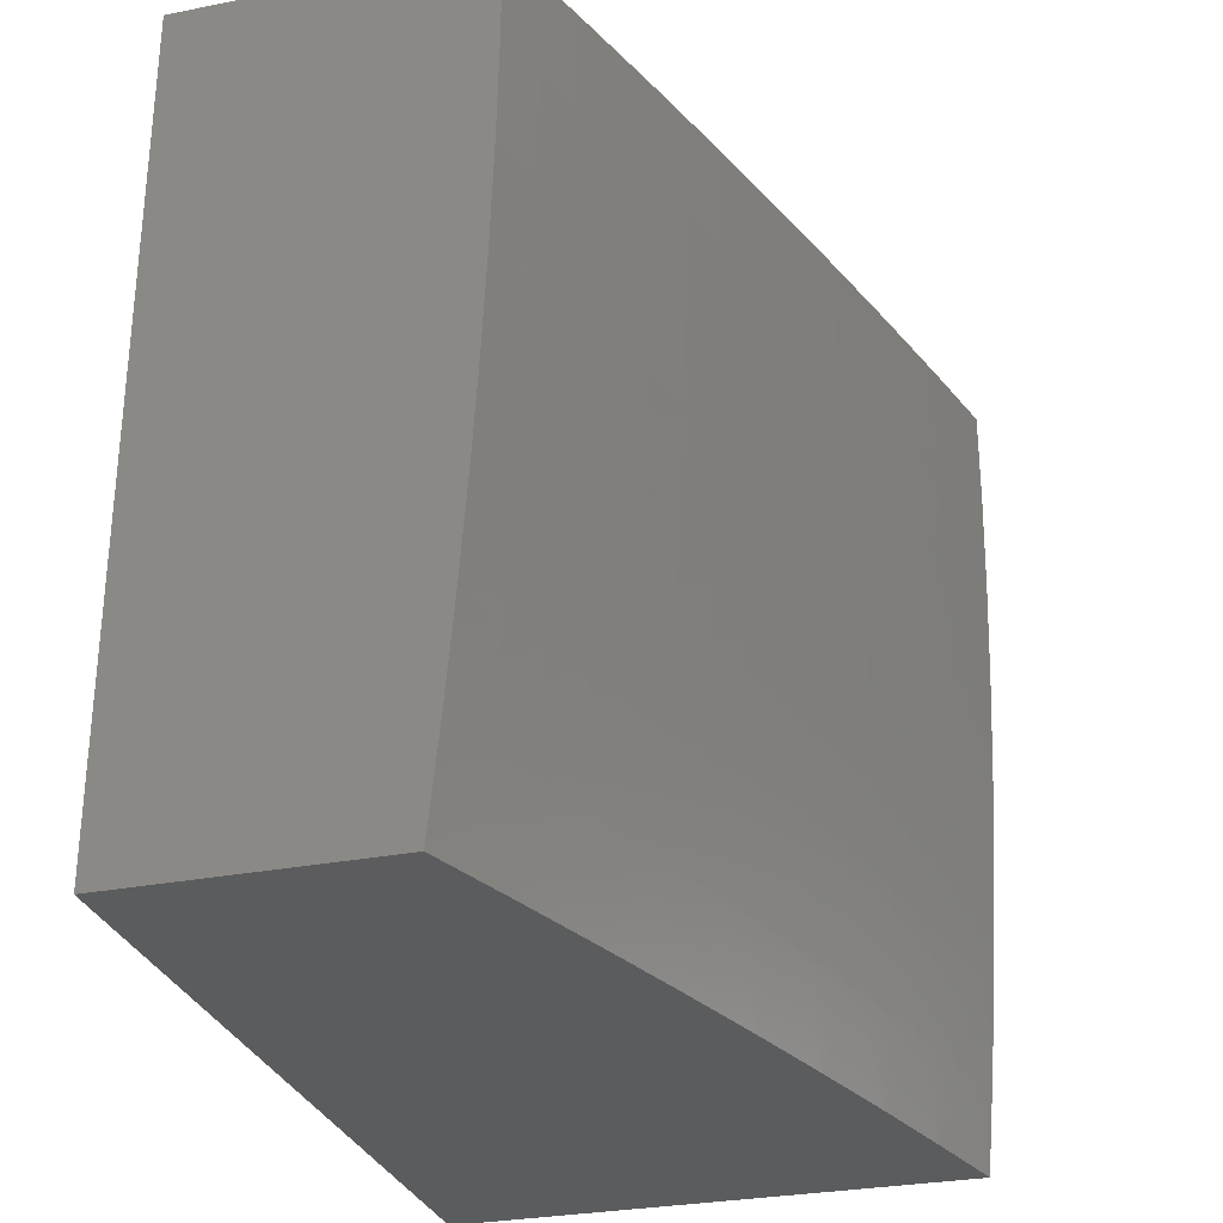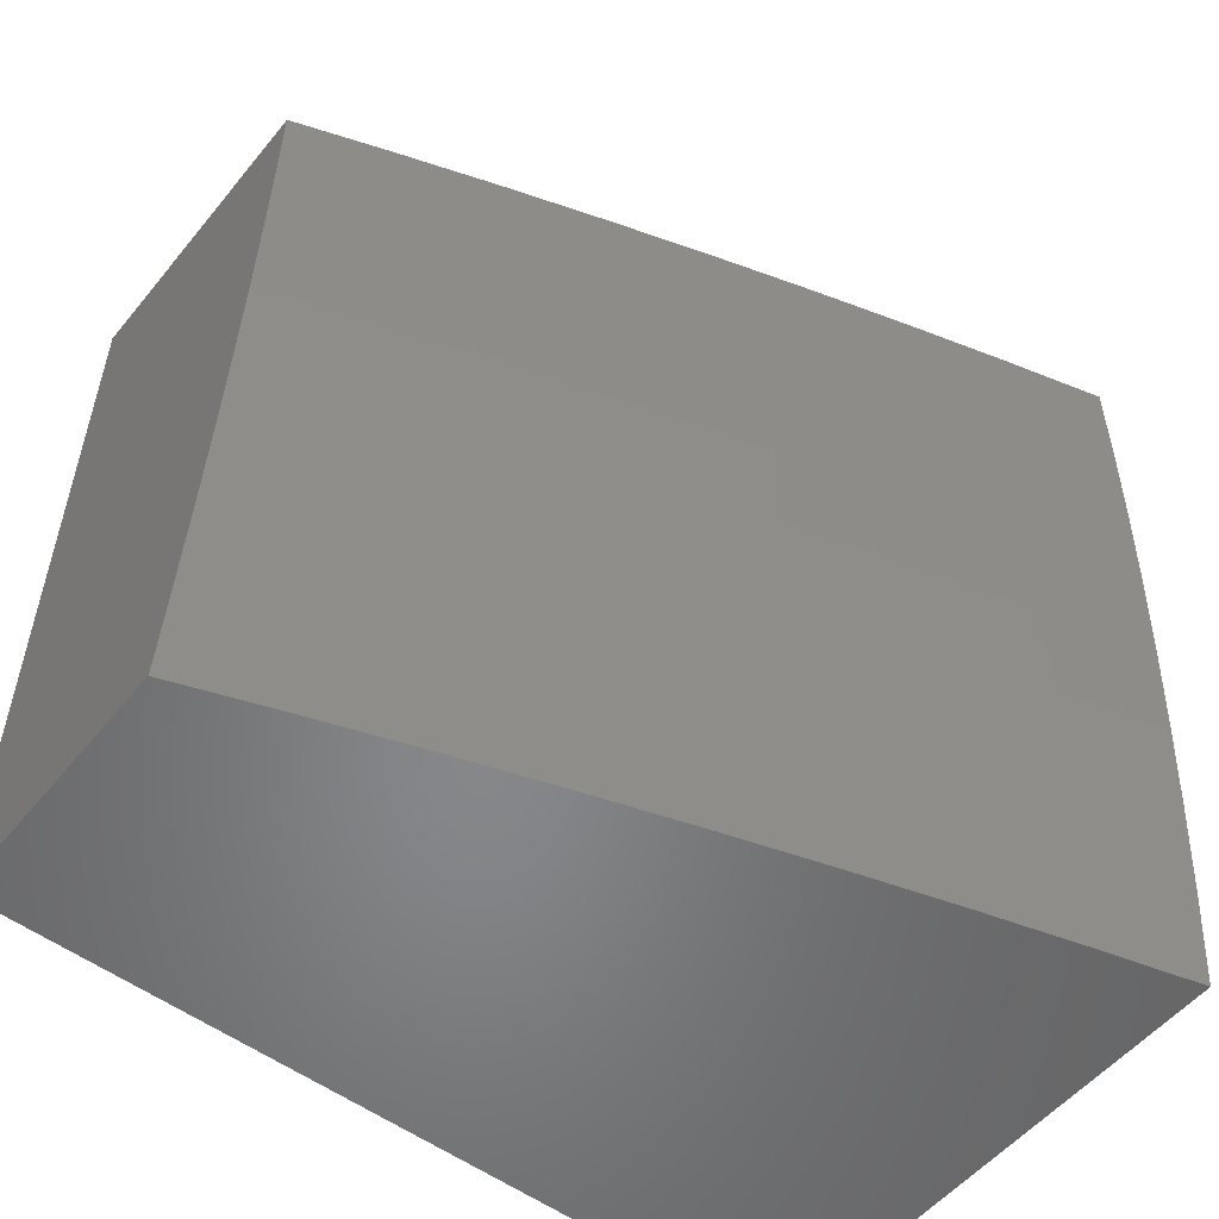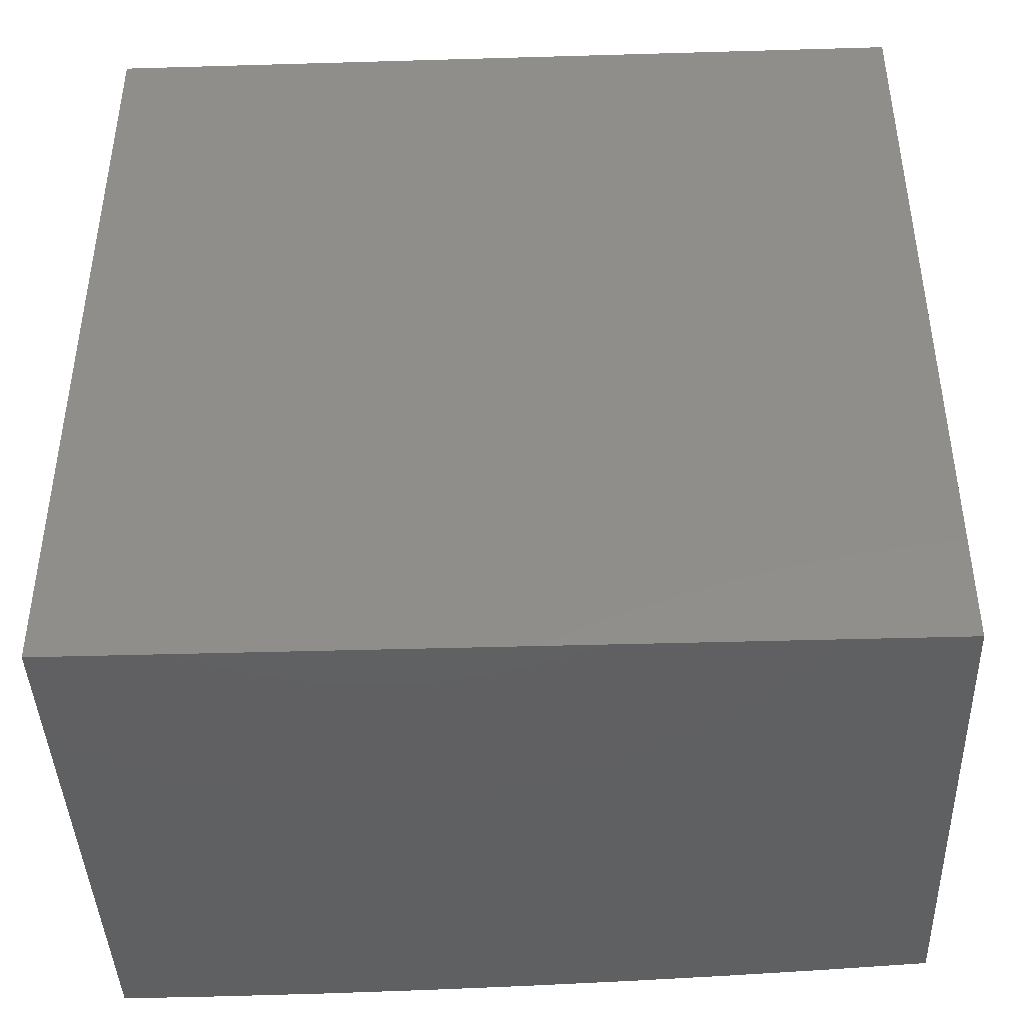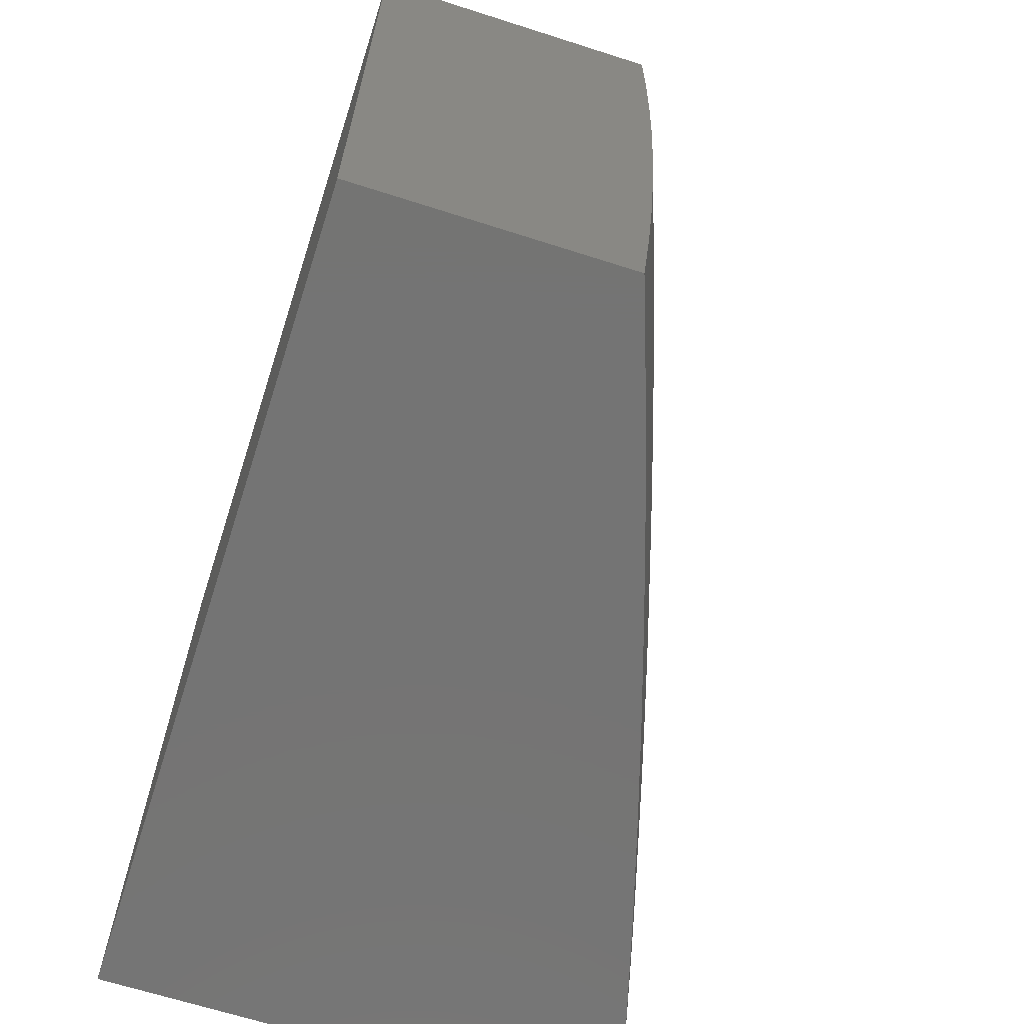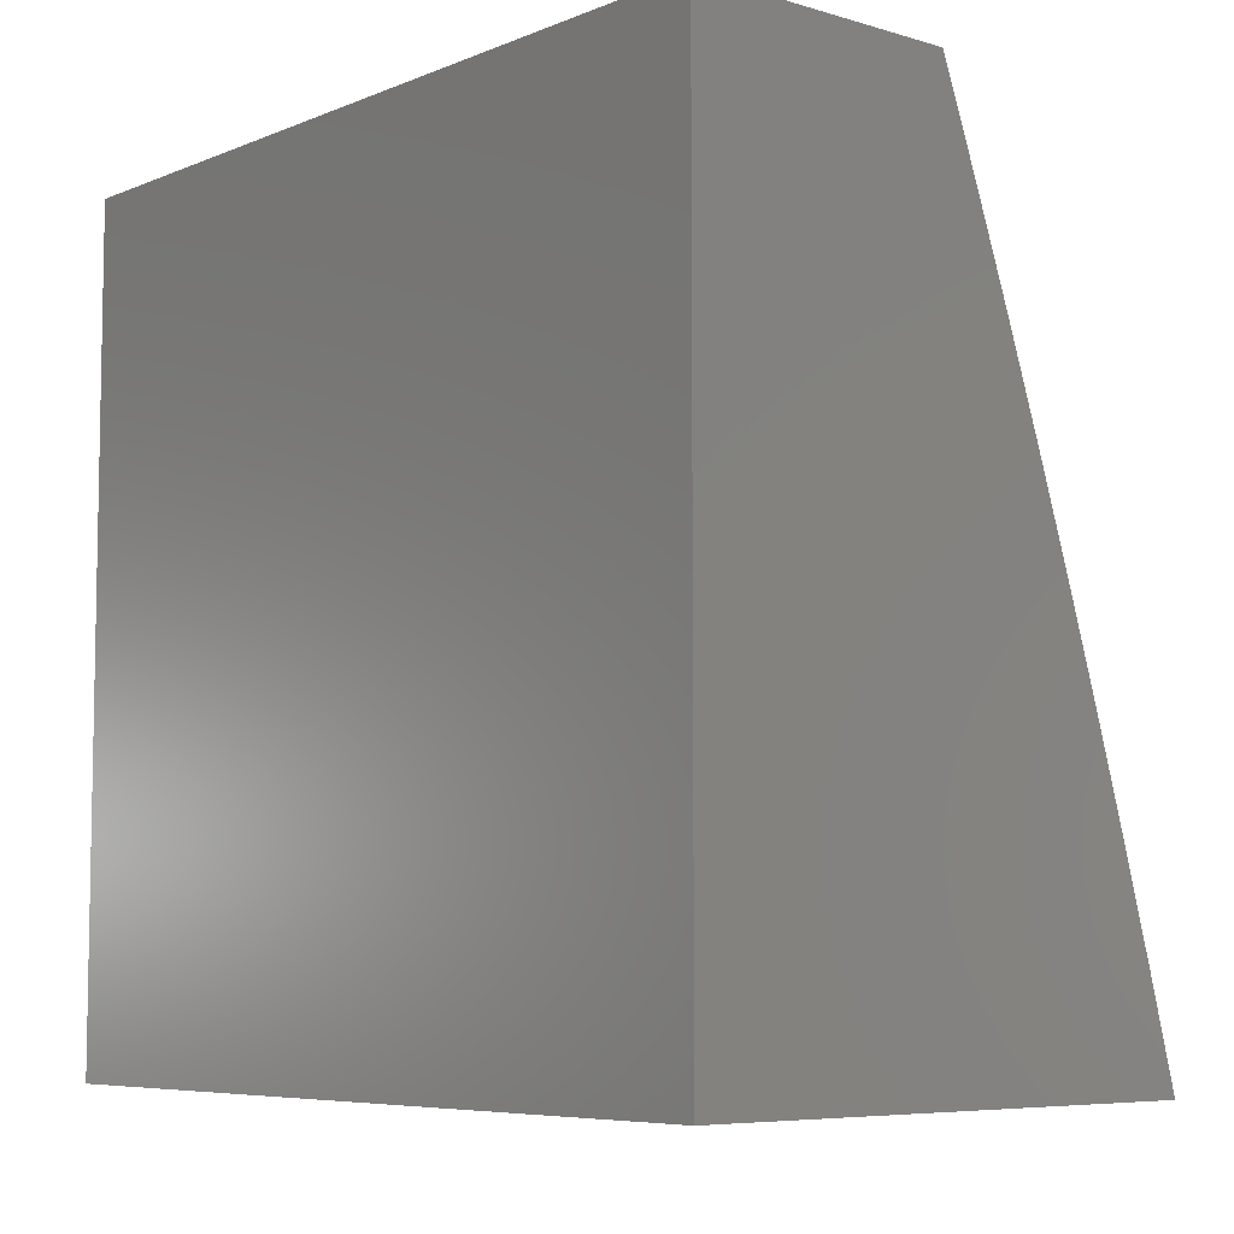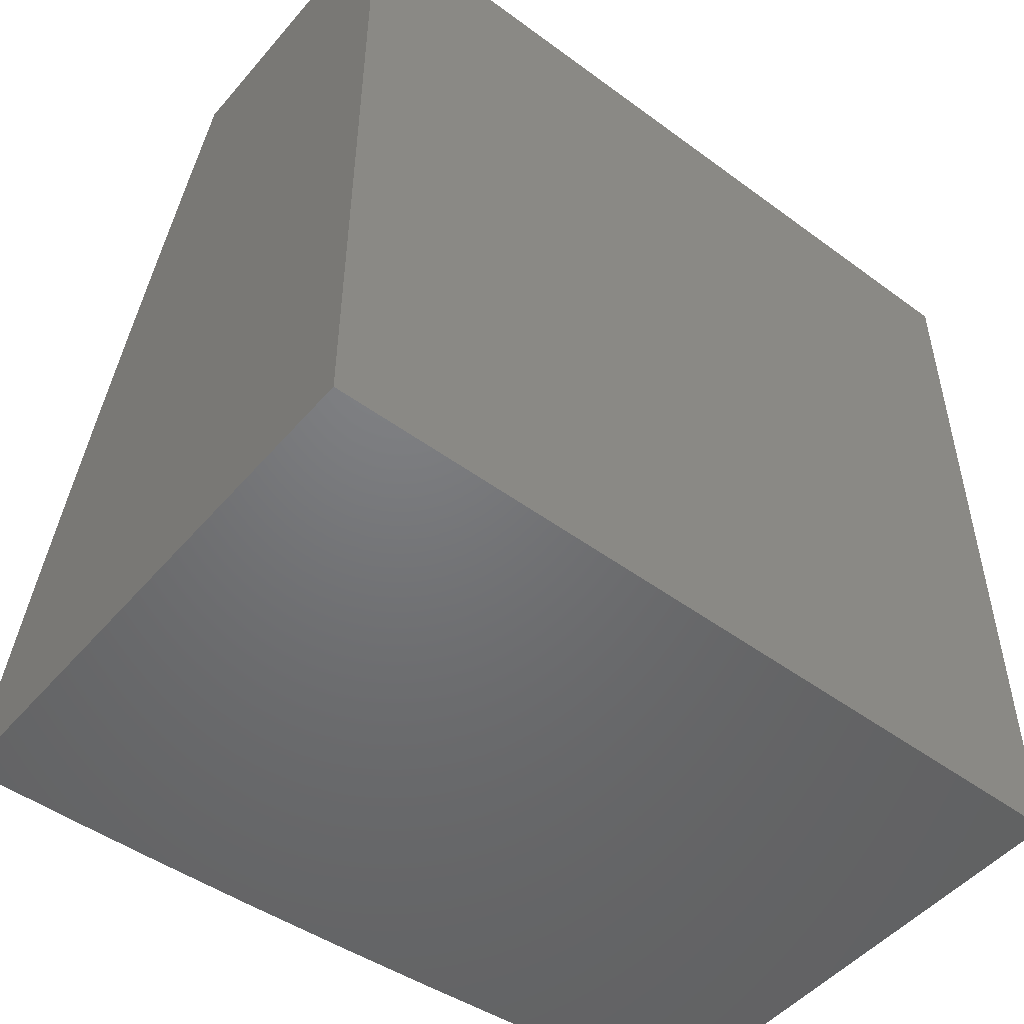
<metadata>
{"format":"stl","ext":"stl","renderer":"f3d","projection":"perspective","resolution":1024,"background":"white","views":[{"elev":-29.4,"azim":16.2,"up":"+Y"},{"elev":-53.7,"azim":51.6,"up":"+Y"},{"elev":-42.2,"azim":-88.0,"up":"+Z"},{"elev":-66.4,"azim":-17.8,"up":"+Y"},{"elev":-6.7,"azim":-40.6,"up":"+Z"},{"elev":-49.8,"azim":-129.0,"up":"+Z"}]}
</metadata>
<code>
# stl→obj: 204 verts, 404 faces
v 10.65 -0.8753 3
v 10.64 -0.8989 3.031
v 10.64 -1 3
v 10.63 -0.8982 3.063
v 10.6 -1 3.127
v 10.62 -0.8974 3.094
v 10.61 -0.8967 3.125
v 10.62 -0.767 3.125
v 10.61 -0.7664 3.157
v 10.62 -0.6373 3.157
v 10.62 -0.6368 3.188
v 10.62 -0.5083 3.188
v 10.61 -0.5079 3.219
v 10.62 -0.3801 3.219
v 10.61 -0.3797 3.251
v 10.61 -0.2526 3.251
v 10.61 -0.2524 3.282
v 10.61 -0.1259 3.282
v 10.6 -0.1258 3.313
v 10.62 0 3.253
v 10.58 0 3.378
v 10.65 -0.7689 3.031
v 10.66 -0.7505 3
v 10.66 -0.6394 3.031
v 10.67 -0.6256 3
v 10.67 -0.5104 3.031
v 10.67 -0.5006 3
v 10.67 -0.3819 3.031
v 10.68 -0.3755 3
v 10.67 -0.254 3.031
v 10.68 -0.2504 3
v 10.68 -0.1267 3.031
v 10.69 -0.1252 3
v 10.69 0 3
v 10.67 -0.1266 3.063
v 10.65 0 3.126
v 10.66 -0.1265 3.094
v 10.65 -0.1264 3.125
v 10.66 -0.2536 3.094
v 10.65 -0.2534 3.125
v 10.65 -0.3813 3.094
v 10.65 -0.381 3.125
v 10.65 -0.5096 3.094
v 10.64 -0.5092 3.125
v 10.64 -0.6384 3.094
v 10.63 -0.6378 3.125
v 10.63 -0.7677 3.094
v 10.63 -0.1262 3.188
v 10.64 -0.1263 3.157
v 10.54 0 3.504
v 10.56 -0.1253 3.438
v 10.57 -0.1254 3.407
v 10.58 -0.1255 3.376
v 10.58 -0.2517 3.376
v 10.59 -0.2519 3.345
v 10.58 -0.3788 3.345
v 10.59 -0.3791 3.313
v 10.59 -0.5066 3.313
v 10.6 -0.507 3.282
v 10.59 -0.6352 3.282
v 10.6 -0.6357 3.251
v 10.59 -0.7645 3.251
v 10.6 -0.7651 3.219
v 10.59 -0.8945 3.219
v 10.6 -0.8952 3.188
v 10.57 -1 3.253
v 10.5 0 3.628
v 10.52 -0.1249 3.563
v 10.53 -0.125 3.532
v 10.54 -0.1251 3.501
v 10.54 -0.2508 3.501
v 10.55 -0.251 3.47
v 10.54 -0.3774 3.47
v 10.55 -0.3777 3.438
v 10.55 -0.5048 3.438
v 10.56 -0.5053 3.407
v 10.55 -0.633 3.407
v 10.56 -0.6335 3.376
v 10.55 -0.7619 3.376
v 10.56 -0.7625 3.345
v 10.55 -0.8914 3.345
v 10.56 -0.8922 3.313
v 10.53 -1 3.378
v 10.46 0 3.753
v 10.48 -0.1244 3.688
v 10.5 -0.1246 3.626
v 10.52 -0.2503 3.563
v 10.53 -0.2506 3.532
v 10.53 -0.3767 3.532
v 10.54 -0.3771 3.501
v 10.53 -0.5039 3.501
v 10.54 -0.5043 3.47
v 10.53 -0.6318 3.47
v 10.54 -0.6324 3.438
v 10.53 -0.7605 3.438
v 10.54 -0.7612 3.407
v 10.53 -0.8899 3.407
v 10.54 -0.8907 3.376
v 10.42 0 3.877
v 10.44 -0.1239 3.813
v 10.46 -0.1241 3.751
v 10.48 -0.2494 3.688
v 10.5 -0.2498 3.626
v 10.5 -0.3756 3.626
v 10.52 -0.3764 3.563
v 10.51 -0.5029 3.563
v 10.52 -0.5034 3.532
v 10.51 -0.6307 3.532
v 10.52 -0.6312 3.501
v 10.51 -0.7591 3.501
v 10.52 -0.7598 3.47
v 10.51 -0.8882 3.47
v 10.52 -0.8891 3.438
v 10.49 -1 3.504
v 10.37 0 4
v 10.4 -0.1234 3.938
v 10.42 -0.1236 3.876
v 10.44 -0.2484 3.813
v 10.46 -0.2489 3.751
v 10.45 -0.3742 3.751
v 10.47 -0.3749 3.688
v 10.47 -0.501 3.688
v 10.49 -0.502 3.626
v 10.48 -0.6289 3.626
v 10.5 -0.6301 3.563
v 10.49 -0.7577 3.563
v 10.5 -0.7584 3.532
v 10.49 -0.8866 3.532
v 10.5 -0.8874 3.501
v 10.37 -0.1252 4
v 10.39 -0.2473 3.938
v 10.42 -0.2478 3.876
v 10.41 -0.3726 3.876
v 10.43 -0.3734 3.813
v 10.43 -0.499 3.813
v 10.45 -0.5 3.751
v 10.44 -0.6264 3.751
v 10.46 -0.6276 3.688
v 10.45 -0.7548 3.688
v 10.47 -0.7562 3.626
v 10.46 -0.8841 3.626
v 10.48 -0.8858 3.563
v 10.45 -1 3.628
v 10.37 -0.2504 4
v 10.39 -0.3718 3.938
v 10.41 -0.498 3.876
v 10.42 -0.6251 3.813
v 10.43 -0.7533 3.751
v 10.44 -0.8824 3.688
v 10.37 -0.3756 4
v 10.38 -0.4969 3.938
v 10.4 -0.6238 3.876
v 10.41 -0.7517 3.813
v 10.42 -0.8806 3.751
v 10.41 -1 3.753
v 10.36 -0.5006 4
v 10.38 -0.6225 3.938
v 10.39 -0.7502 3.876
v 10.4 -0.8788 3.813
v 10.35 -0.6256 4
v 10.37 -0.7486 3.938
v 10.38 -0.877 3.876
v 10.37 -1 3.877
v 10.35 -0.7505 4
v 10.36 -0.8752 3.938
v 10.34 -0.8753 4
v 10.32 -1 4
v 10.64 -0.7683 3.063
v 10.65 -0.6389 3.063
v 10.66 -0.51 3.063
v 10.66 -0.3816 3.063
v 10.67 -0.2538 3.063
v 10.6 -0.896 3.157
v 10.61 -0.7658 3.188
v 10.58 -0.8937 3.251
v 10.57 -0.893 3.282
v 10.57 -0.7632 3.313
v 10.57 -0.6341 3.345
v 10.57 -0.5057 3.376
v 10.56 -0.3781 3.407
v 10.56 -0.2512 3.438
v 10.55 -0.1252 3.47
v 10.58 -0.7638 3.282
v 10.61 -0.6363 3.219
v 10.6 -0.5075 3.251
v 10.6 -0.3794 3.282
v 10.6 -0.2521 3.313
v 10.59 -0.1257 3.345
v 10.58 -0.6346 3.313
v 10.63 -0.5087 3.157
v 10.64 -0.3807 3.157
v 10.64 -0.2532 3.157
v 10.58 -0.5062 3.345
v 10.63 -0.3804 3.188
v 10.62 -0.2528 3.219
v 10.62 -0.126 3.251
v 10.57 -0.3784 3.376
v 10.63 -0.253 3.188
v 10.57 -0.2515 3.407
v 10.63 -0.1261 3.219
v 10 0 4
v 10 0 3
v 10 -1 3
v 10 -1 4
f 1 2 3
f 3 2 4
f 3 4 5
f 5 4 6
f 5 6 7
f 7 6 8
f 7 8 9
f 9 8 10
f 9 10 11
f 11 10 12
f 11 12 13
f 13 12 14
f 13 14 15
f 15 14 16
f 15 16 17
f 17 16 18
f 17 18 19
f 19 18 20
f 19 20 21
f 2 1 22
f 22 1 23
f 22 23 24
f 24 23 25
f 24 25 26
f 26 25 27
f 26 27 28
f 28 27 29
f 28 29 30
f 30 29 31
f 30 31 32
f 32 31 33
f 32 33 34
f 32 34 35
f 35 34 36
f 35 36 37
f 37 36 38
f 37 38 39
f 39 38 40
f 39 40 41
f 41 40 42
f 41 42 43
f 43 42 44
f 43 44 45
f 45 44 46
f 45 46 47
f 47 46 8
f 47 8 6
f 20 48 36
f 36 48 49
f 36 49 38
f 38 49 40
f 50 51 21
f 21 51 52
f 21 52 53
f 53 52 54
f 53 54 55
f 55 54 56
f 55 56 57
f 57 56 58
f 57 58 59
f 59 58 60
f 59 60 61
f 61 60 62
f 61 62 63
f 63 62 64
f 63 64 65
f 65 64 66
f 65 66 5
f 67 68 50
f 50 68 69
f 50 69 70
f 70 69 71
f 70 71 72
f 72 71 73
f 72 73 74
f 74 73 75
f 74 75 76
f 76 75 77
f 76 77 78
f 78 77 79
f 78 79 80
f 80 79 81
f 80 81 82
f 82 81 83
f 82 83 66
f 84 85 67
f 67 85 86
f 67 86 68
f 68 86 87
f 68 87 88
f 88 87 89
f 88 89 90
f 90 89 91
f 90 91 92
f 92 91 93
f 92 93 94
f 94 93 95
f 94 95 96
f 96 95 97
f 96 97 98
f 98 97 83
f 98 83 81
f 99 100 84
f 84 100 101
f 84 101 85
f 85 101 102
f 85 102 103
f 103 102 104
f 103 104 105
f 105 104 106
f 105 106 107
f 107 106 108
f 107 108 109
f 109 108 110
f 109 110 111
f 111 110 112
f 111 112 113
f 113 112 114
f 113 114 83
f 115 116 99
f 99 116 117
f 99 117 100
f 100 117 118
f 100 118 119
f 119 118 120
f 119 120 121
f 121 120 122
f 121 122 123
f 123 122 124
f 123 124 125
f 125 124 126
f 125 126 127
f 127 126 128
f 127 128 129
f 129 128 114
f 129 114 112
f 115 130 116
f 116 130 131
f 116 131 132
f 132 131 133
f 132 133 134
f 134 133 135
f 134 135 136
f 136 135 137
f 136 137 138
f 138 137 139
f 138 139 140
f 140 139 141
f 140 141 142
f 142 141 143
f 142 143 114
f 130 144 131
f 131 144 145
f 131 145 133
f 133 145 146
f 133 146 135
f 135 146 147
f 135 147 137
f 137 147 148
f 137 148 139
f 139 148 149
f 139 149 141
f 141 149 143
f 144 150 145
f 145 150 151
f 145 151 146
f 146 151 152
f 146 152 147
f 147 152 153
f 147 153 148
f 148 153 154
f 148 154 149
f 149 154 155
f 149 155 143
f 150 156 151
f 151 156 157
f 151 157 152
f 152 157 158
f 152 158 153
f 153 158 159
f 153 159 154
f 154 159 155
f 156 160 157
f 157 160 161
f 157 161 158
f 158 161 162
f 158 162 159
f 159 162 163
f 159 163 155
f 160 164 161
f 161 164 165
f 161 165 162
f 162 165 163
f 164 166 165
f 165 166 167
f 165 167 163
f 47 6 4
f 4 2 168
f 168 2 22
f 168 22 169
f 169 22 24
f 169 24 170
f 170 24 26
f 170 26 171
f 171 26 28
f 171 28 172
f 172 28 30
f 172 30 35
f 35 30 32
f 65 5 173
f 173 5 7
f 173 7 9
f 65 173 174
f 174 173 9
f 174 9 11
f 64 175 66
f 66 175 176
f 66 176 82
f 82 176 177
f 82 177 80
f 80 177 178
f 80 178 78
f 78 178 179
f 78 179 76
f 76 179 180
f 76 180 74
f 74 180 181
f 74 181 72
f 72 181 182
f 72 182 70
f 70 182 50
f 64 62 175
f 175 62 183
f 175 183 176
f 176 183 177
f 113 83 97
f 96 98 79
f 79 98 81
f 111 113 95
f 95 113 97
f 142 114 128
f 127 129 110
f 110 129 112
f 140 142 126
f 126 142 128
f 45 47 168
f 168 47 4
f 45 168 169
f 10 8 46
f 65 174 63
f 63 174 184
f 63 184 61
f 61 184 185
f 61 185 59
f 59 185 186
f 59 186 57
f 57 186 187
f 57 187 55
f 55 187 188
f 55 188 53
f 53 188 21
f 184 174 11
f 62 60 183
f 183 60 189
f 183 189 177
f 177 189 178
f 94 96 77
f 77 96 79
f 109 111 93
f 93 111 95
f 125 127 108
f 108 127 110
f 138 140 124
f 124 140 126
f 43 45 169
f 43 169 170
f 10 46 190
f 190 46 44
f 190 44 191
f 191 44 42
f 191 42 192
f 192 42 40
f 192 40 49
f 185 184 13
f 13 184 11
f 60 58 189
f 189 58 193
f 189 193 178
f 178 193 179
f 92 94 75
f 75 94 77
f 107 109 91
f 91 109 93
f 123 125 106
f 106 125 108
f 136 138 122
f 122 138 124
f 41 43 170
f 41 170 171
f 10 190 12
f 12 190 194
f 12 194 14
f 14 194 195
f 14 195 16
f 16 195 196
f 16 196 18
f 18 196 20
f 194 190 191
f 186 185 15
f 15 185 13
f 58 56 193
f 193 56 197
f 193 197 179
f 179 197 180
f 90 92 73
f 73 92 75
f 105 107 89
f 89 107 91
f 121 123 104
f 104 123 106
f 134 136 120
f 120 136 122
f 39 41 171
f 39 171 172
f 194 191 198
f 198 191 192
f 198 192 48
f 48 192 49
f 187 186 17
f 17 186 15
f 56 54 197
f 197 54 199
f 197 199 180
f 180 199 181
f 88 90 71
f 71 90 73
f 103 105 87
f 87 105 89
f 119 121 102
f 102 121 104
f 132 134 118
f 118 134 120
f 37 39 172
f 37 172 35
f 194 198 195
f 195 198 200
f 195 200 196
f 196 200 20
f 200 198 48
f 188 187 19
f 19 187 17
f 54 52 199
f 199 52 51
f 199 51 181
f 181 51 182
f 68 88 69
f 69 88 71
f 85 103 86
f 86 103 87
f 100 119 101
f 101 119 102
f 116 132 117
f 117 132 118
f 20 200 48
f 21 188 19
f 50 182 51
f 115 99 201
f 201 99 84
f 201 84 202
f 202 84 67
f 202 67 50
f 50 21 202
f 202 21 20
f 202 20 36
f 36 34 202
f 34 33 202
f 202 33 31
f 202 31 29
f 29 27 202
f 202 27 203
f 203 27 25
f 203 25 23
f 23 1 203
f 203 1 3
f 167 166 204
f 204 166 164
f 204 164 160
f 204 160 201
f 201 160 156
f 201 156 150
f 150 144 201
f 201 144 130
f 201 130 115
f 3 5 203
f 203 5 66
f 203 66 83
f 83 114 203
f 203 114 143
f 203 143 155
f 203 155 204
f 204 155 163
f 204 163 167
f 201 202 204
f 204 202 203

</code>
